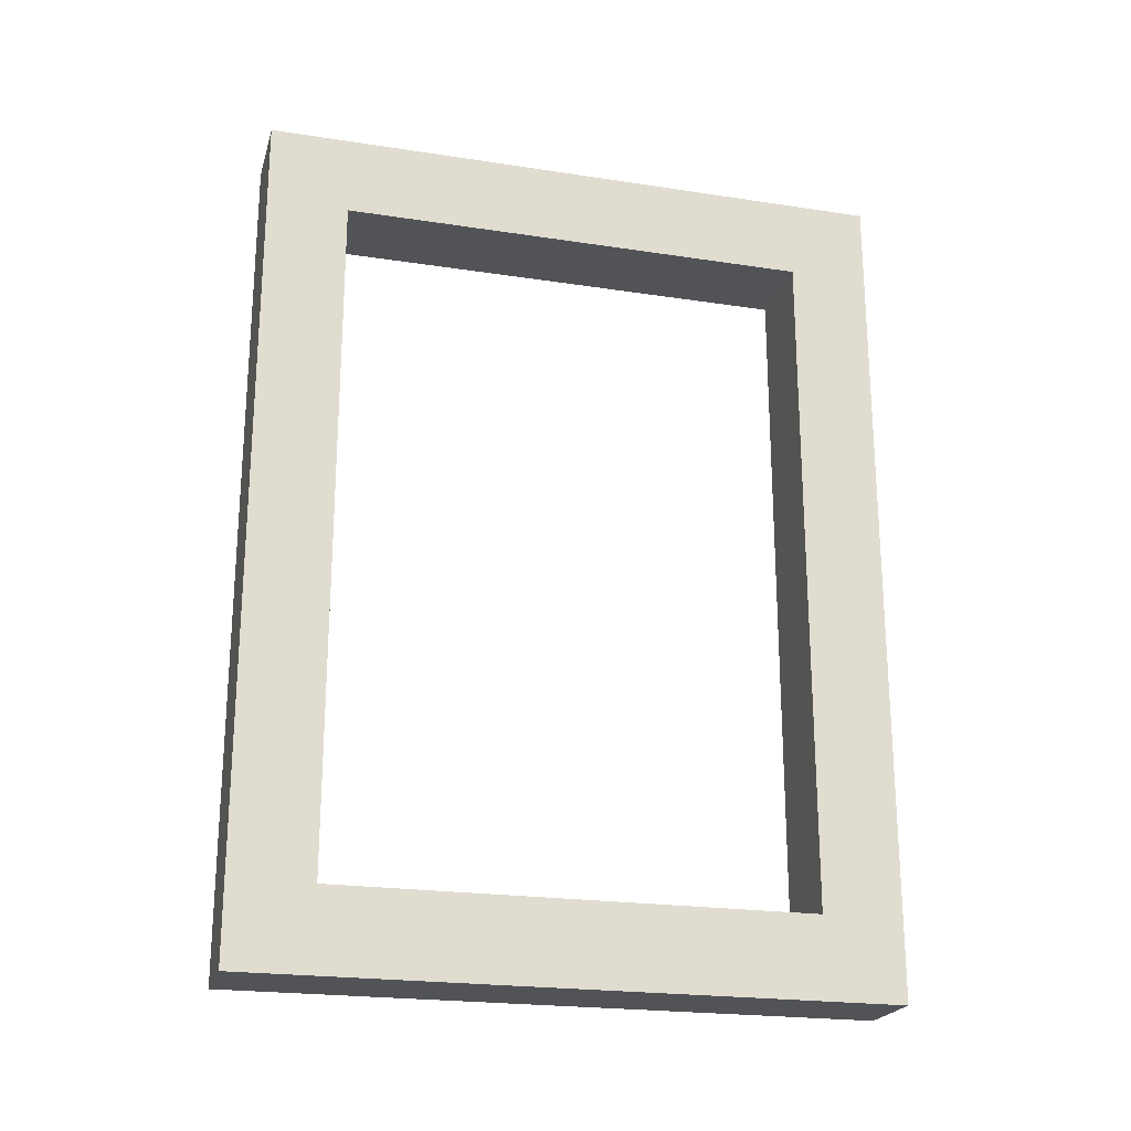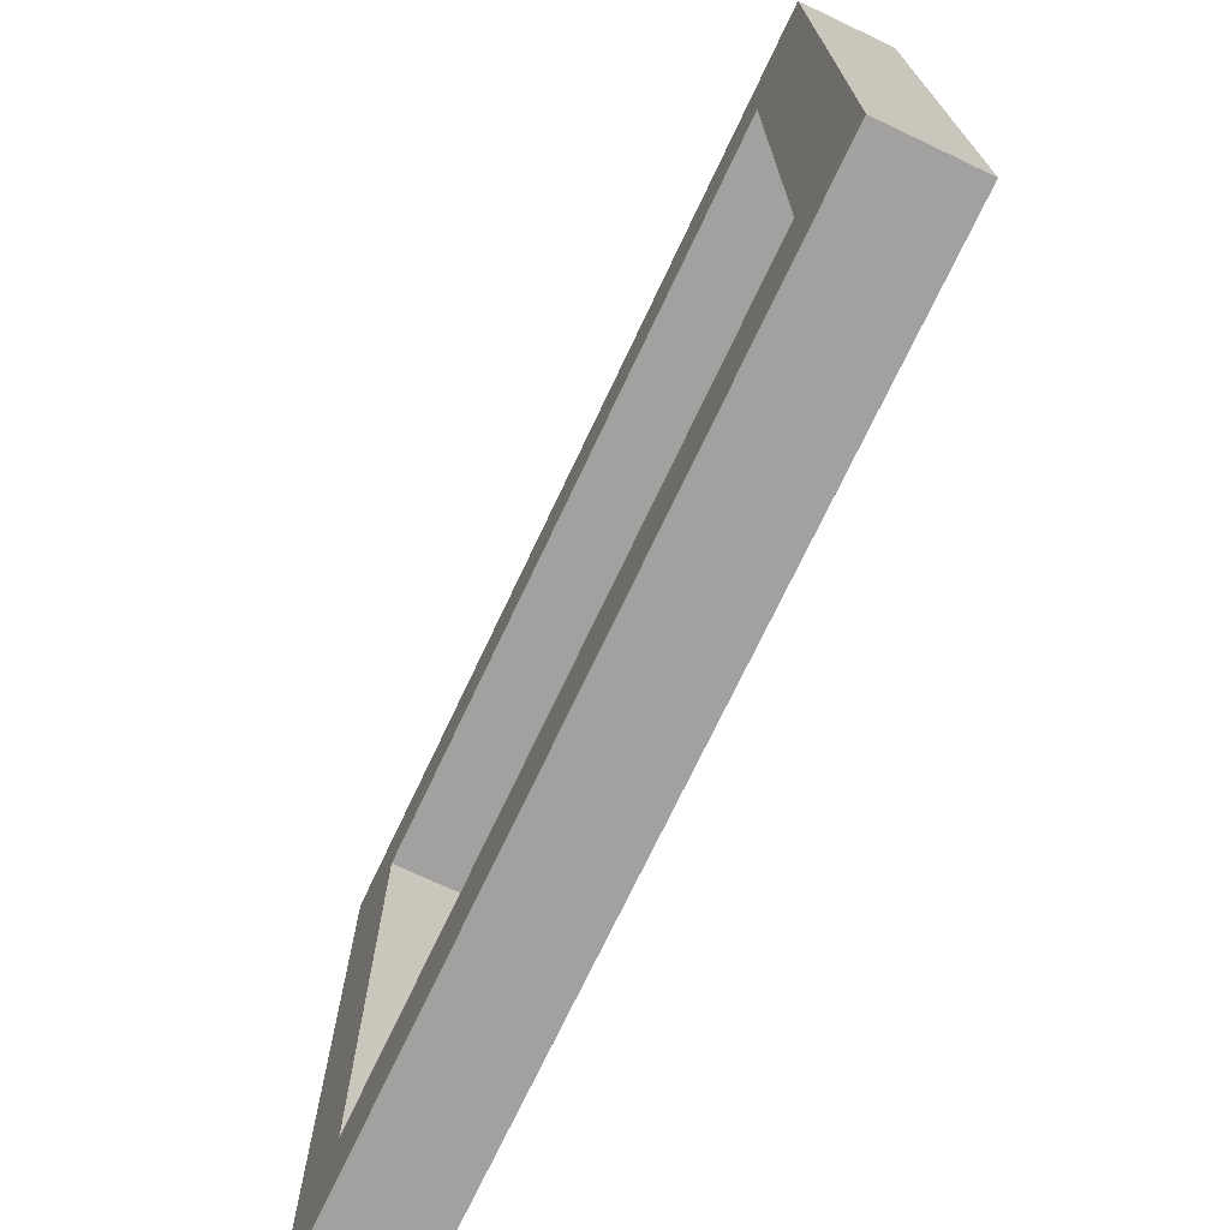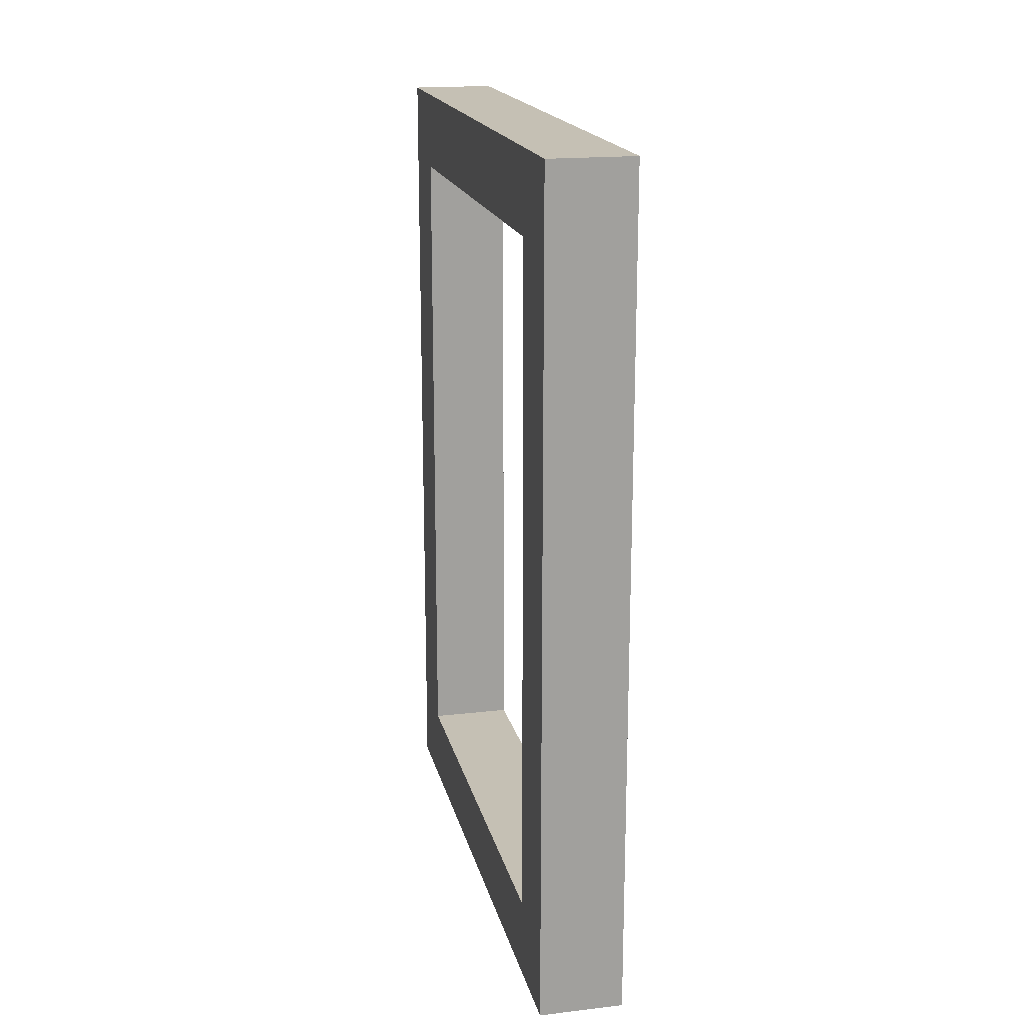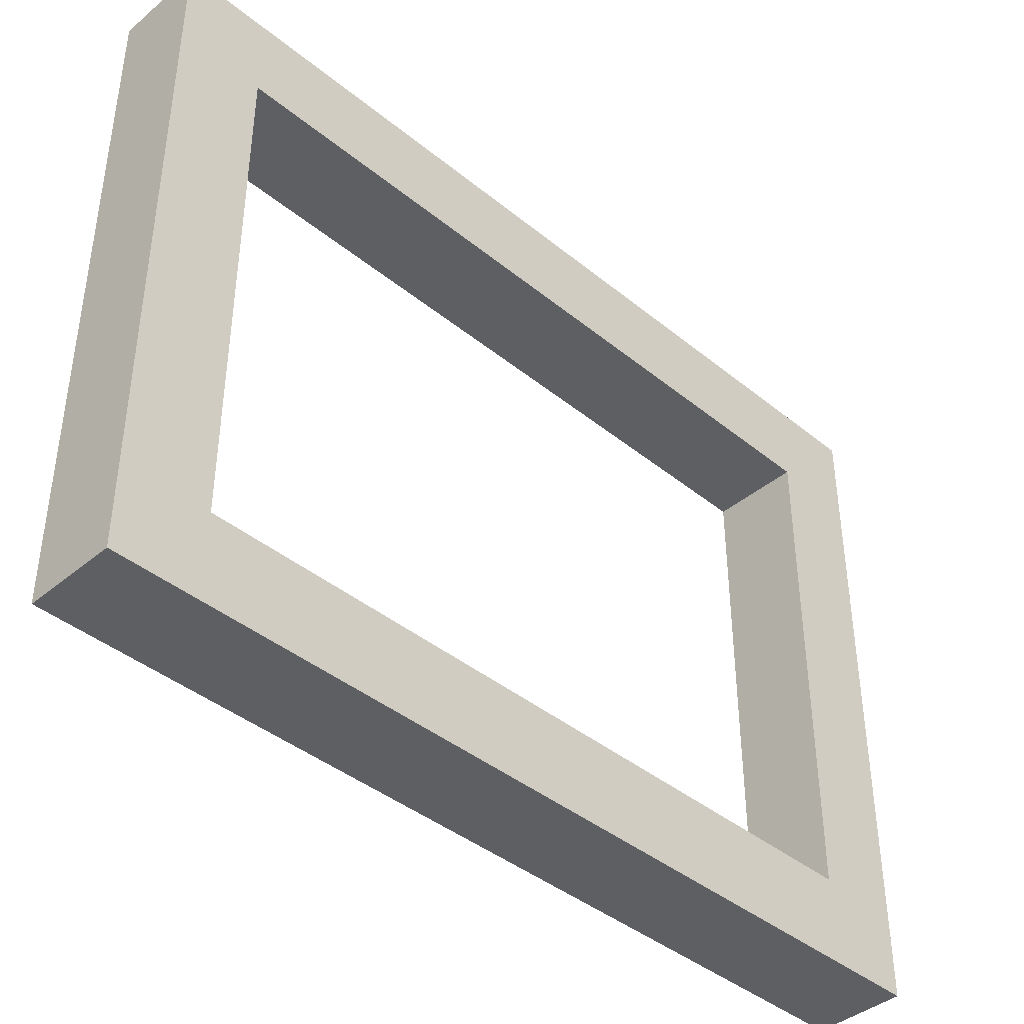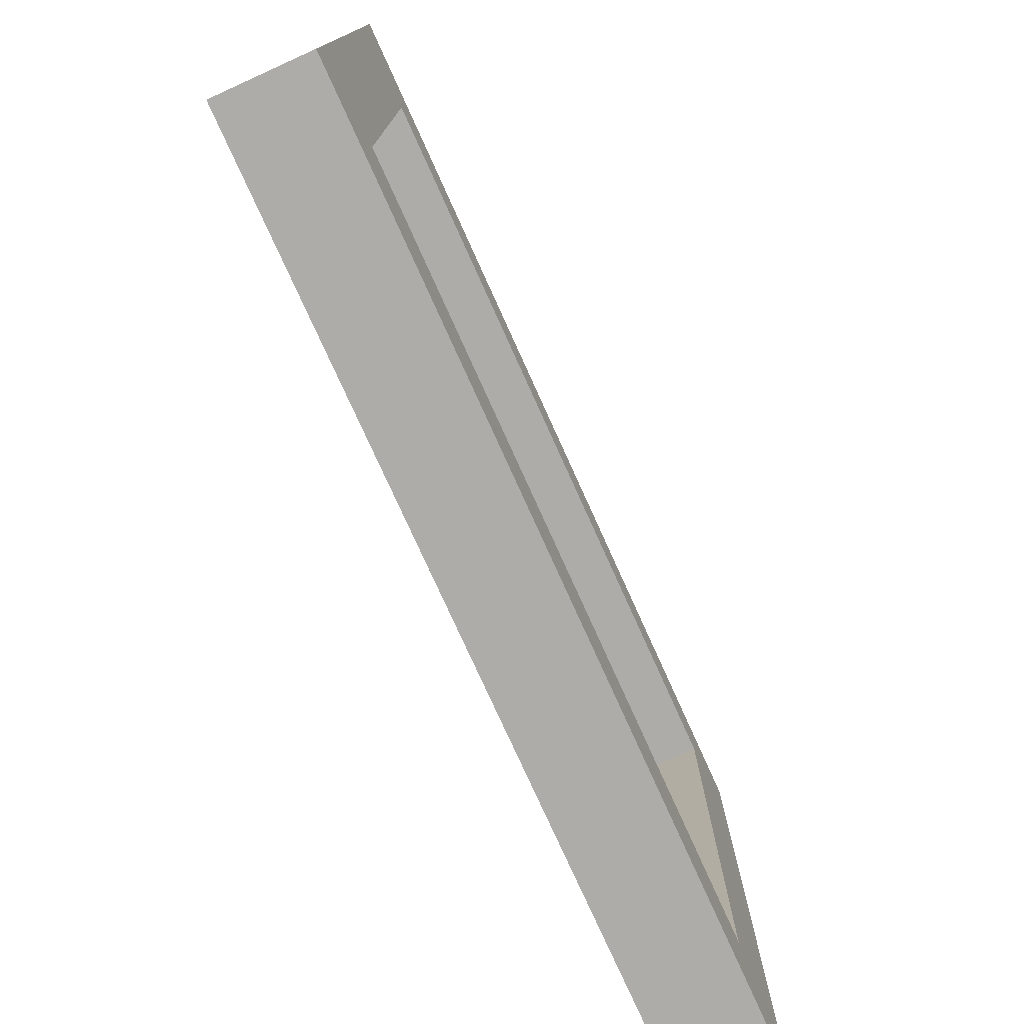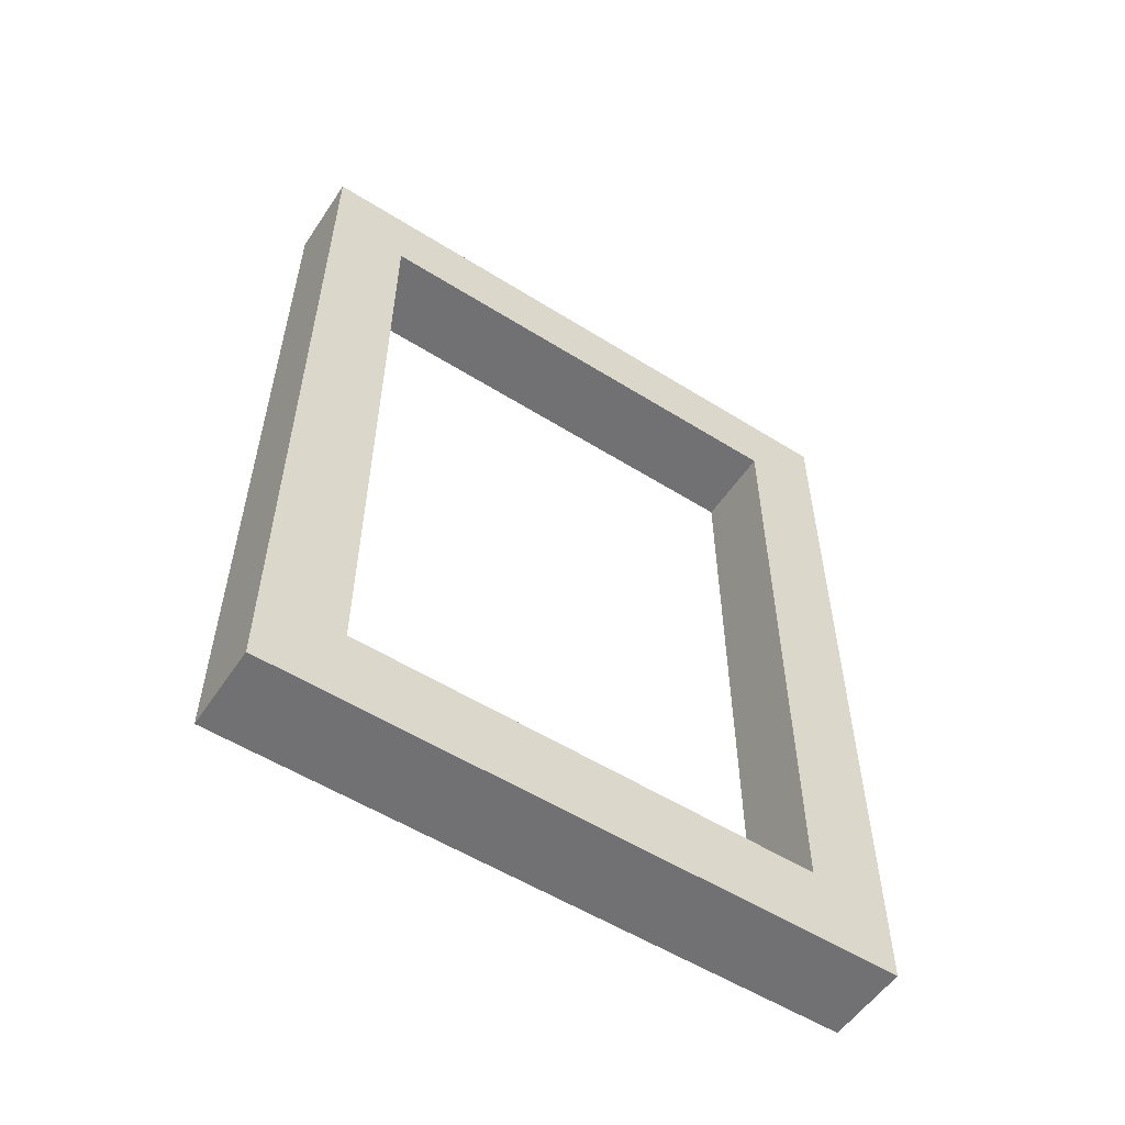
<metadata>
{"format":"obj","ext":"obj","renderer":"f3d","projection":"perspective","resolution":1024,"background":"white","views":[{"elev":-22.1,"azim":75.1,"up":"+Y"},{"elev":-72.2,"azim":154.7,"up":"+Z"},{"elev":18.2,"azim":-12.6,"up":"+Y"},{"elev":-41.1,"azim":45.3,"up":"+Z"},{"elev":-76.9,"azim":-155.7,"up":"+Z"},{"elev":-55.3,"azim":-123.4,"up":"+Y"}]}
</metadata>
<code>
g Mesh1 Group1 Model
v 0.05 0.5 -0
v 0 0.5 -0.375
v 0 0.5 -0
f 1 2 3
v 0.05 0.5 -0.375
f 2 1 4
v 0.05 0.4523 -0.04774
f 1 5 4
v 0.05 0.04774 -0.04774
f 5 1 6
v 0.05 8.015e-32 -0
f 7 6 1
v 0.05 0 -0.375
f 6 7 8
v 0 8.015e-32 -0
f 9 8 7
v 0 0 -0.375
f 8 9 10
v 0 0.04774 -0.04774
f 9 11 10
v 0 0.4523 -0.04774
f 11 9 12
f 3 12 9
f 12 3 2
v 0 0.4523 -0.3273
f 12 2 13
v 0 0.04774 -0.3273
f 13 2 14
f 10 14 2
f 10 11 14
f 6 14 11
v 0.05 0.04774 -0.3273
f 14 6 15
f 6 8 15
v 0.05 0.1661 -0.3273
f 15 8 16
v 0.05 0.2139 -0.3273
f 16 8 17
v 0.05 0.4523 -0.3273
f 17 8 18
f 4 18 8
f 4 5 18
f 12 18 5
f 18 12 13
f 13 17 18
f 13 16 17
f 14 16 13
f 16 14 15
v 0.05 0.2139 -0.04774
f 19 12 5
v 0.05 0.1661 -0.04774
f 20 12 19
f 6 12 20
f 12 6 11
f 5 6 20
f 5 20 19
f 8 2 4
f 2 8 10
f 9 1 3
f 1 9 7

</code>
